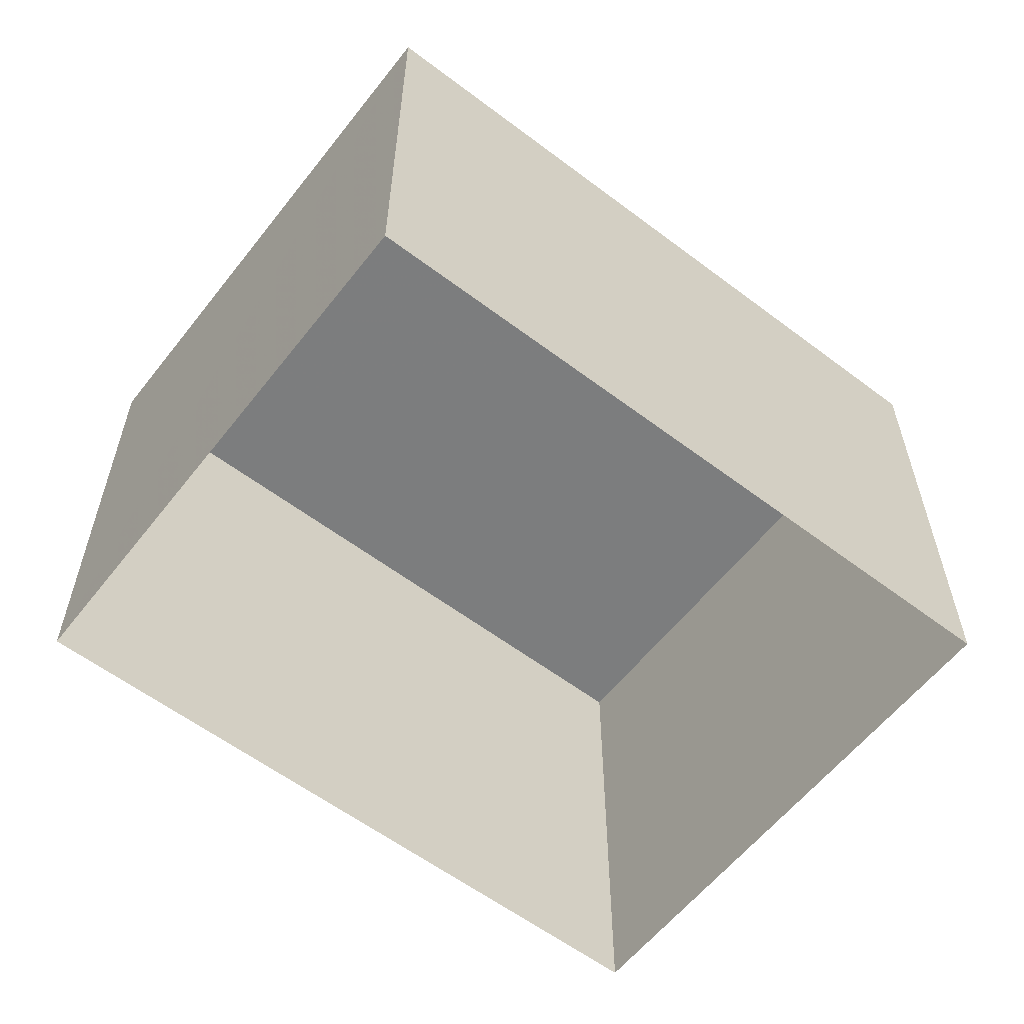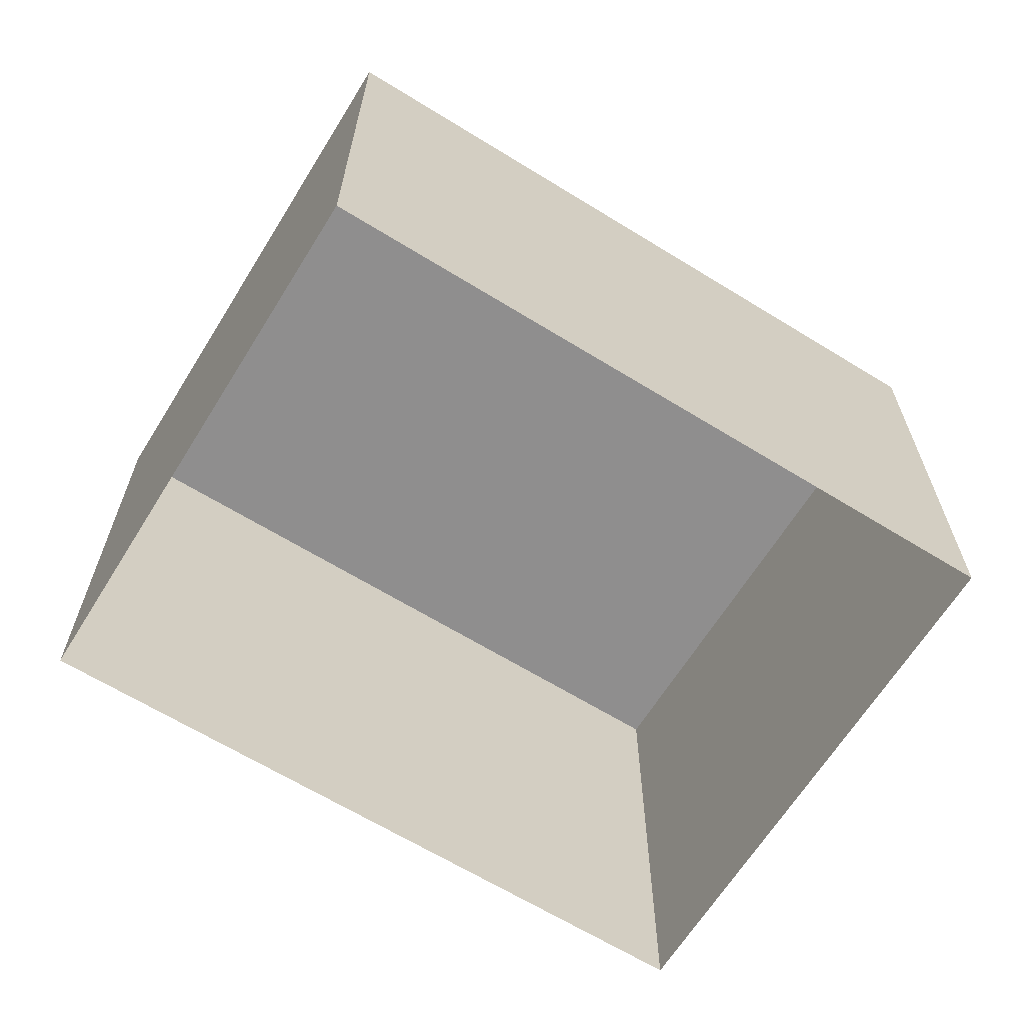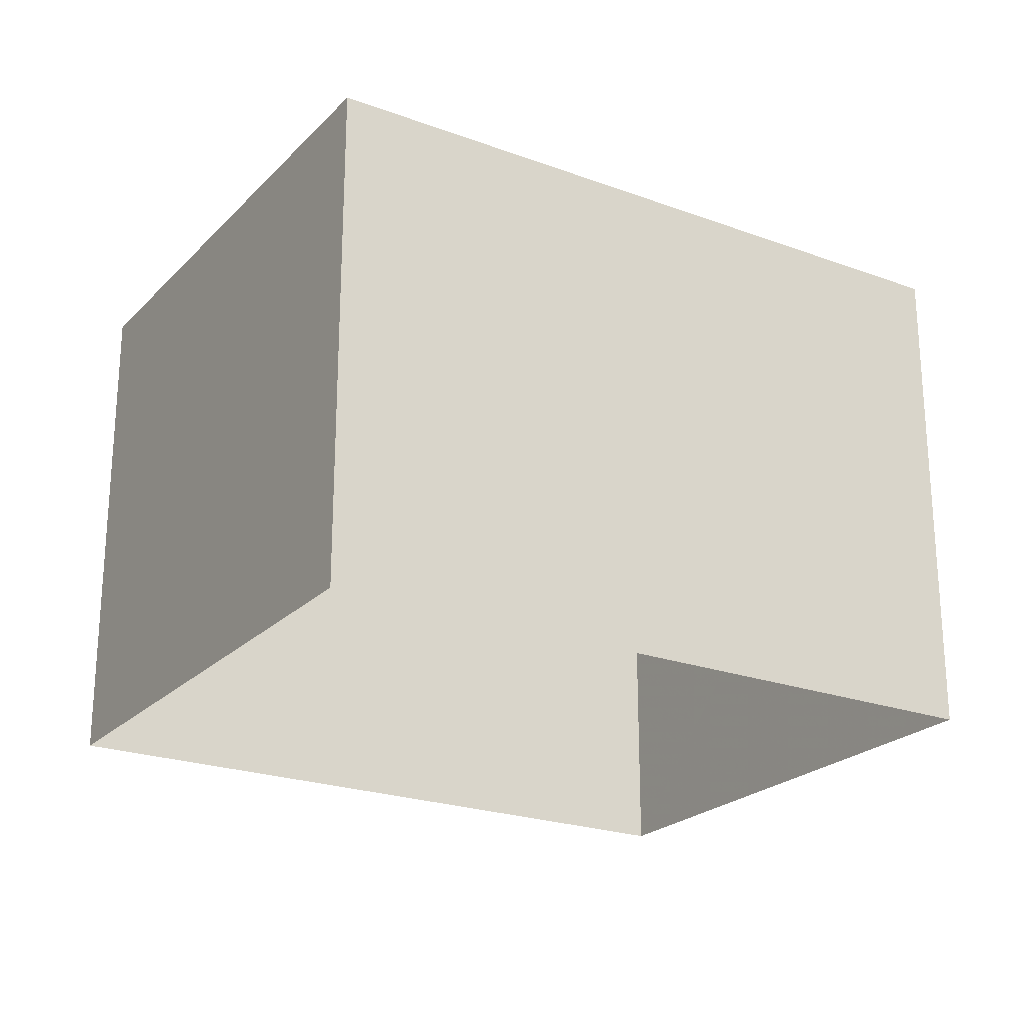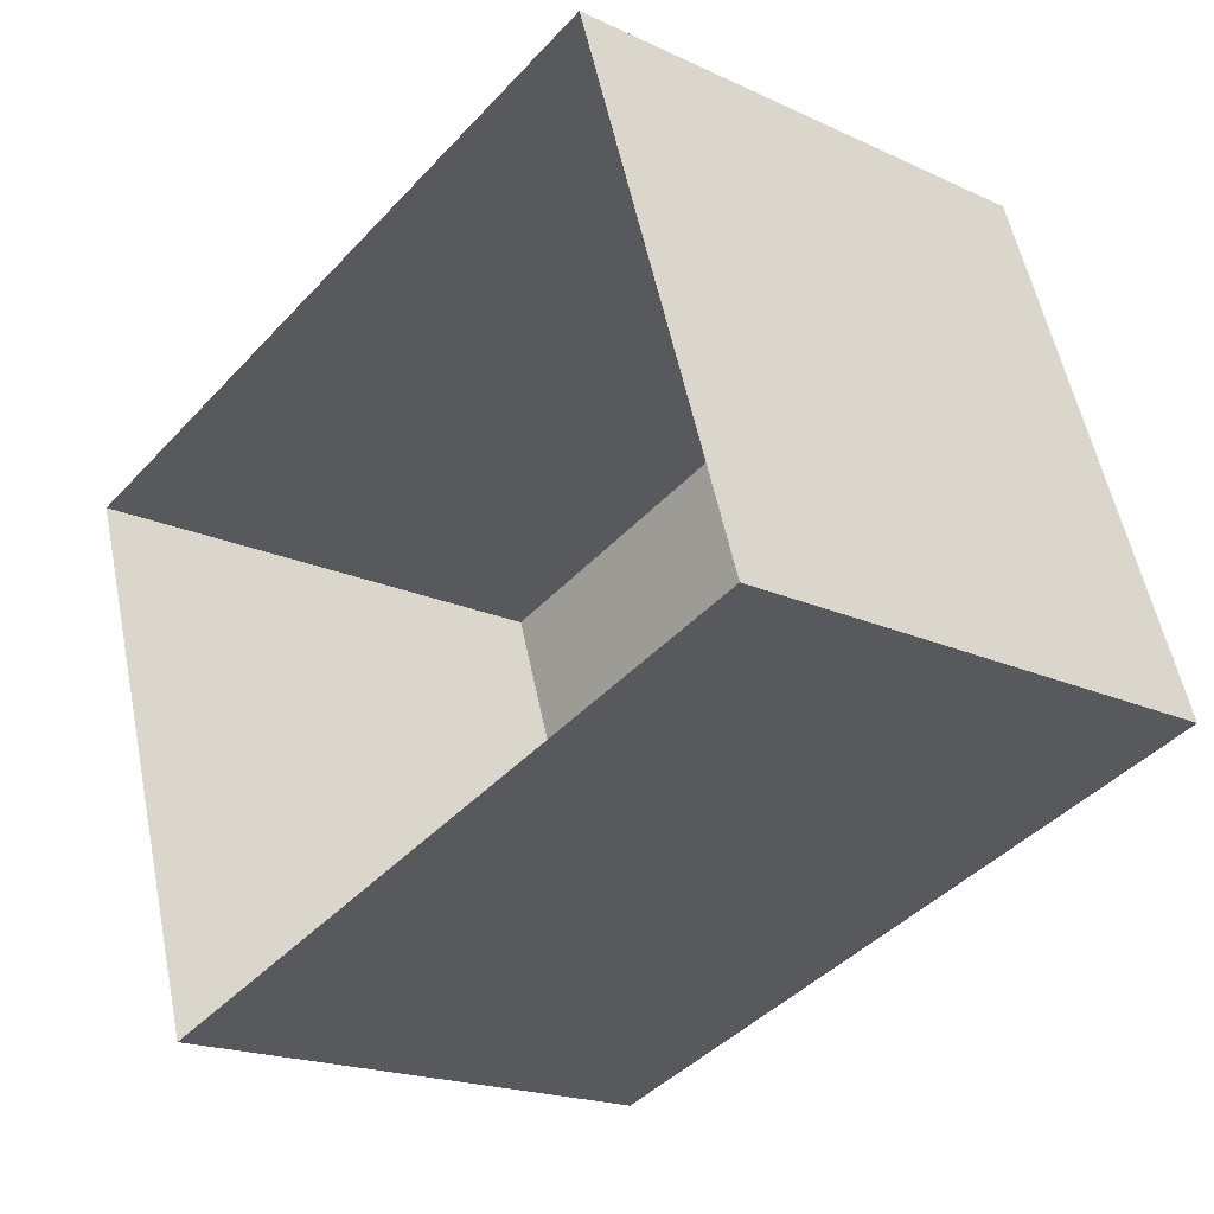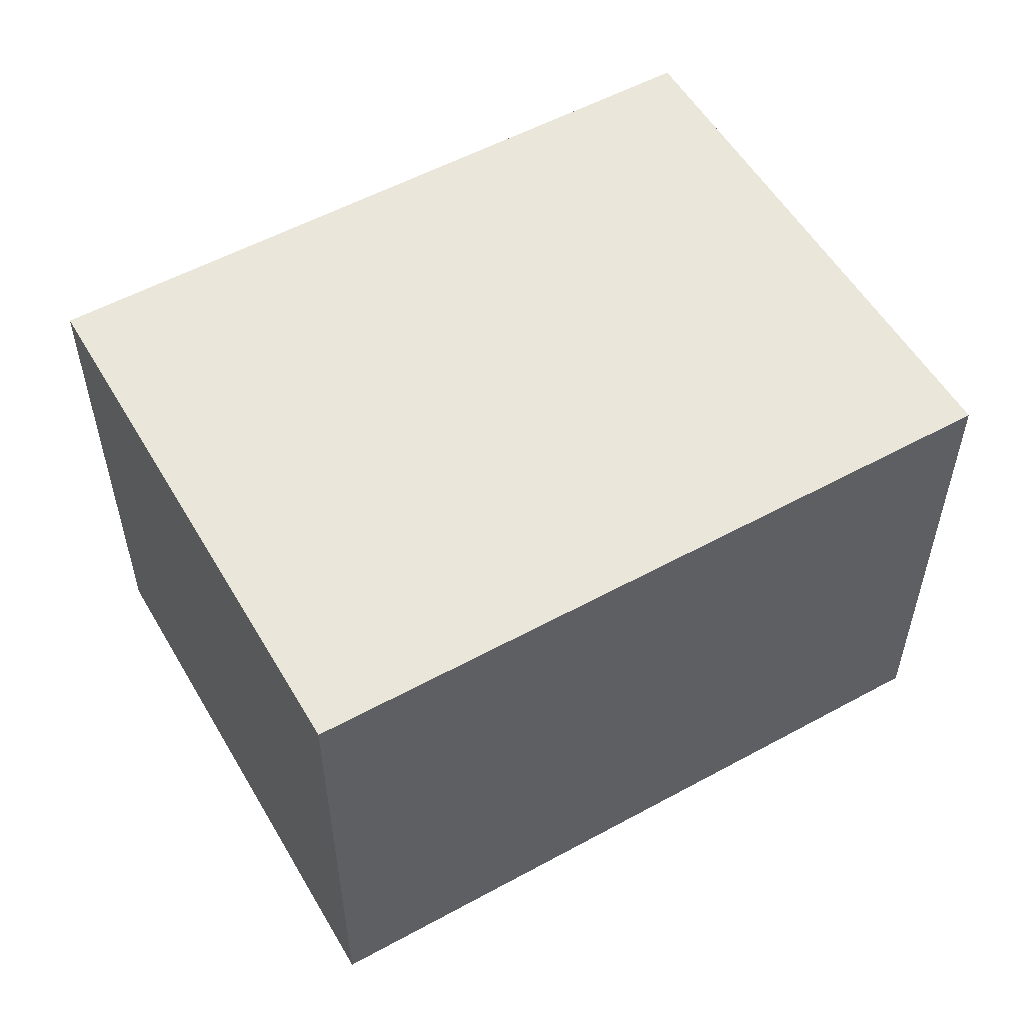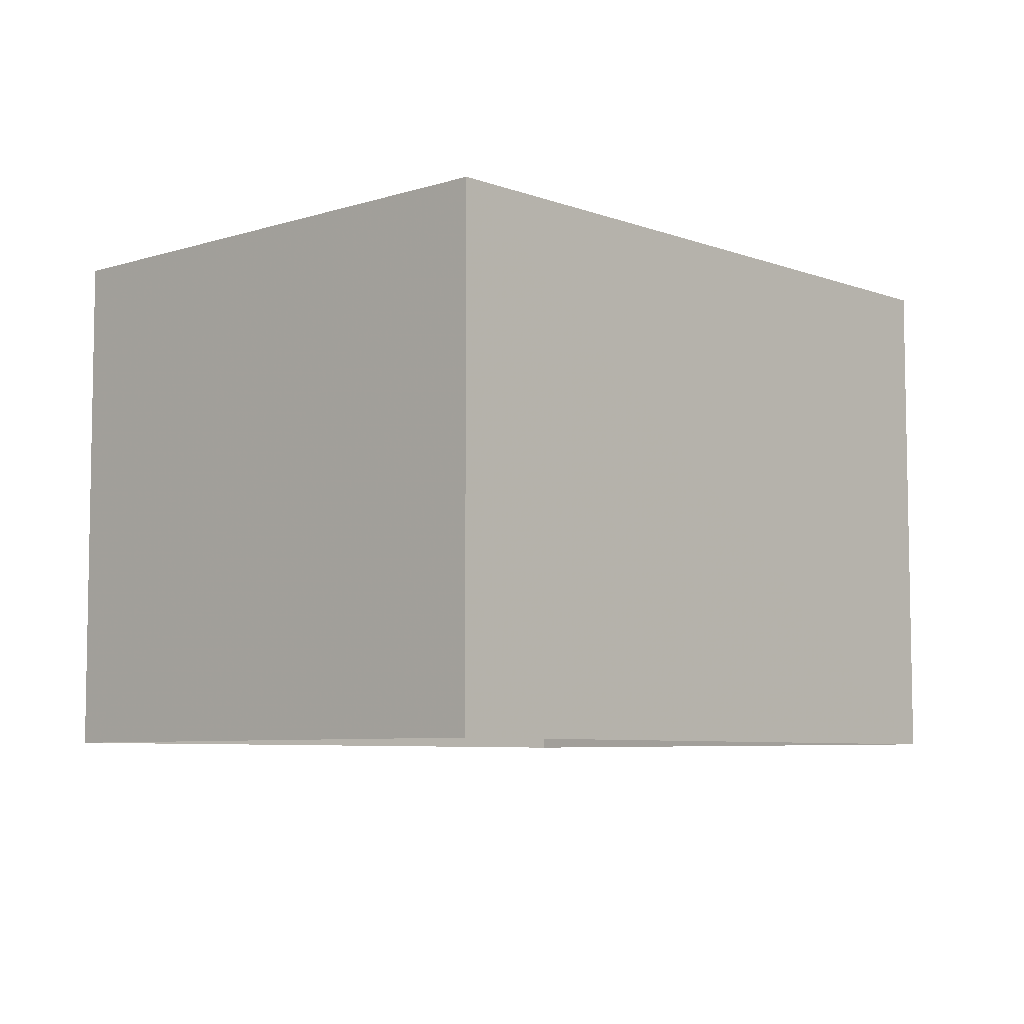
<metadata>
{"format":"obj","ext":"obj","renderer":"f3d","projection":"perspective","resolution":1024,"background":"white","views":[{"elev":-59.0,"azim":-55.9,"up":"+Z"},{"elev":-65.0,"azim":130.2,"up":"+Z"},{"elev":-23.0,"azim":-49.9,"up":"+Z"},{"elev":-19.2,"azim":-131.1,"up":"+Y"},{"elev":54.9,"azim":-48.0,"up":"+Z"},{"elev":-6.7,"azim":-65.1,"up":"+Z"}]}
</metadata>
<code>
v -5758 -3.491e+04 3.784
v -5755 -3.492e+04 3.784
v -5759 -3.492e+04 3.784
v -5754 -3.491e+04 3.785
v -5755 -3.492e+04 6.455
v -5758 -3.491e+04 6.454
v -5759 -3.492e+04 6.454
v -5754 -3.491e+04 6.455
f 1 2 3
f 1 4 2
f 5 6 7
f 5 8 6
f 7 1 3
f 7 6 1
f 6 4 1
f 6 8 4
f 5 2 4
f 8 5 4
f 7 3 2
f 5 7 2

</code>
